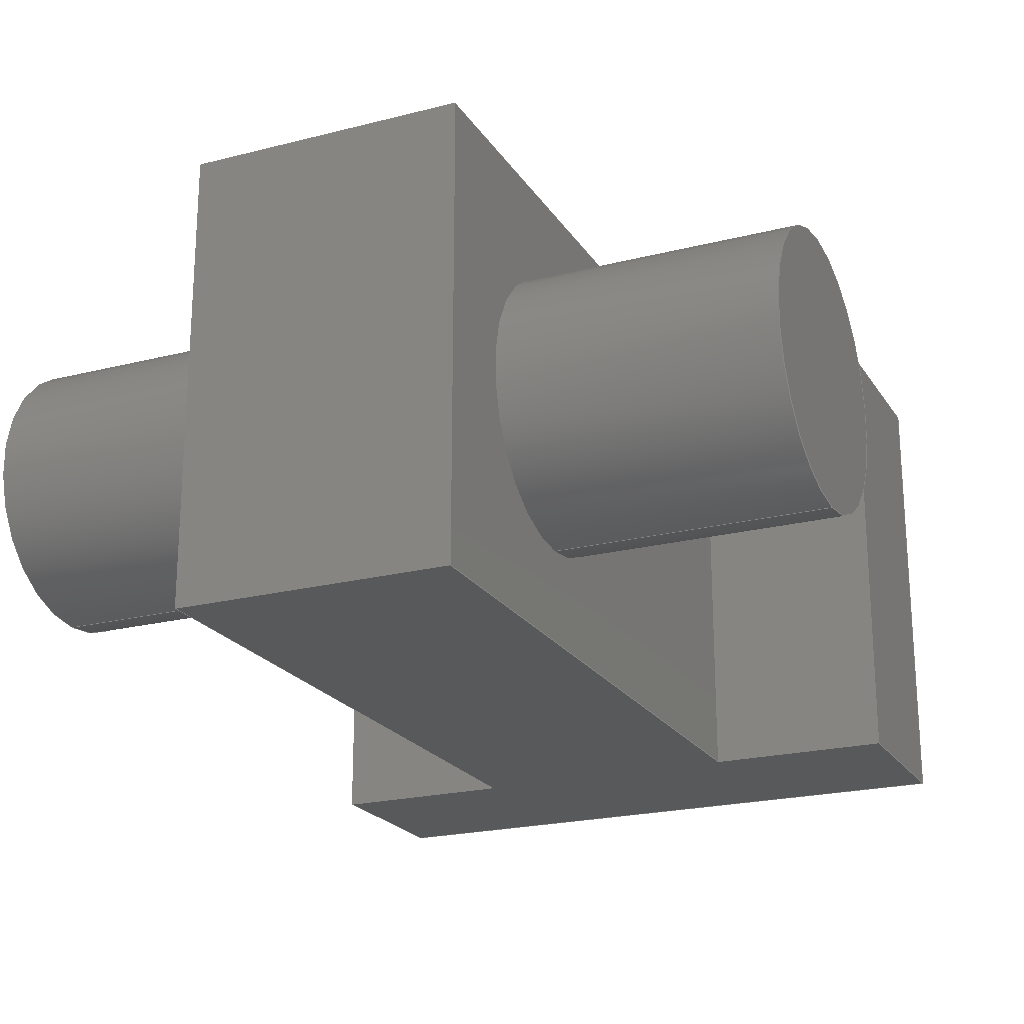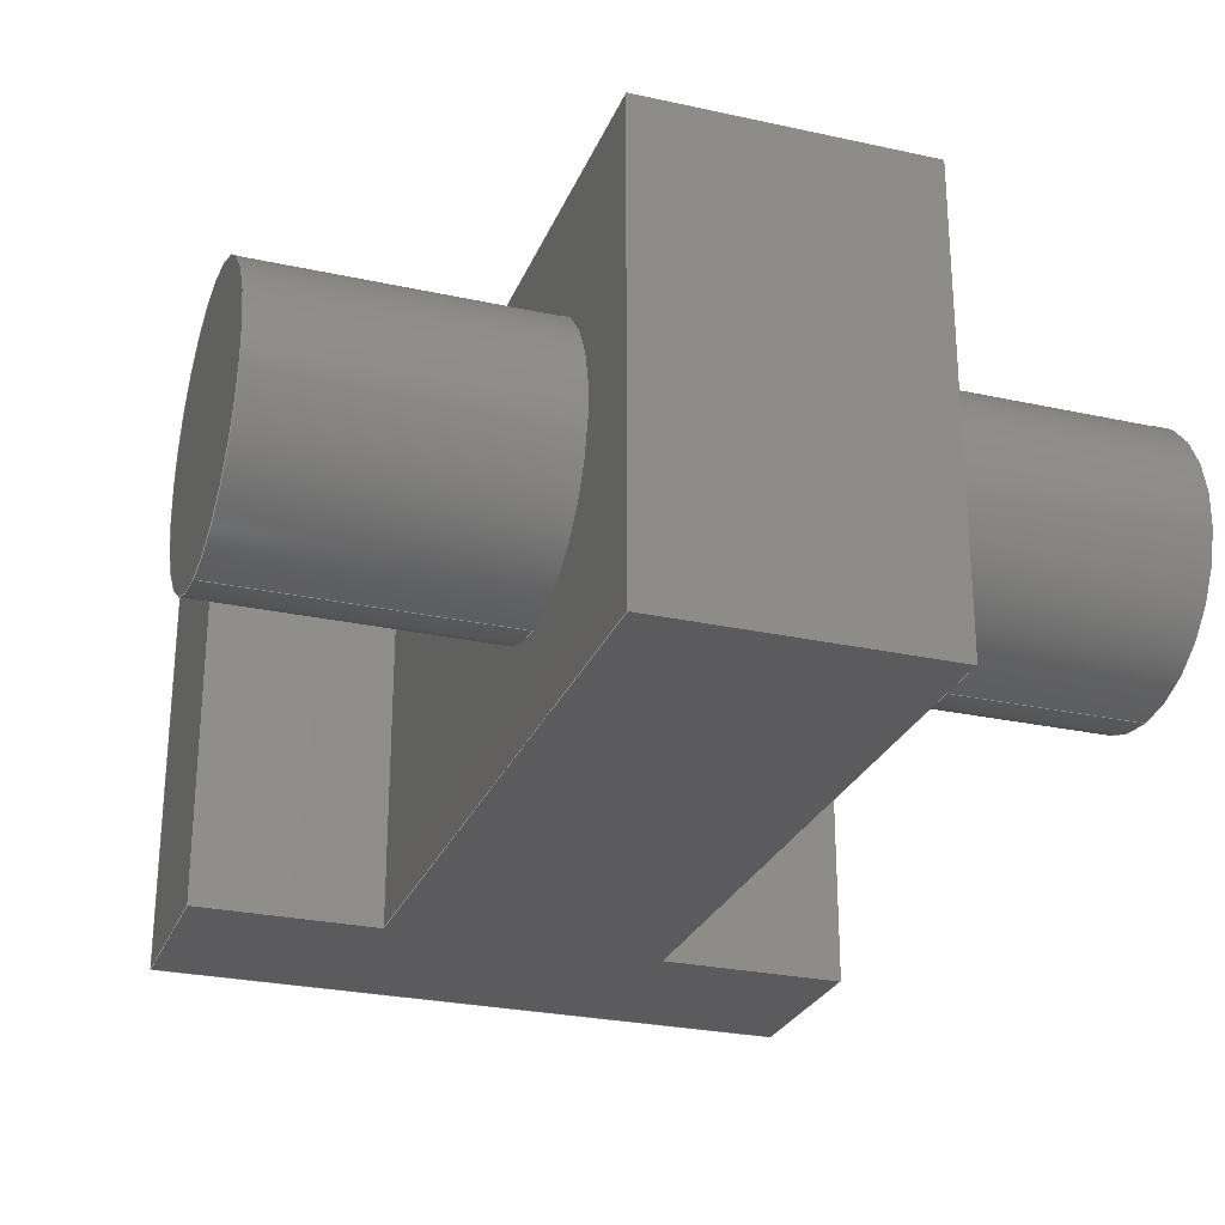
<metadata>
{"format":"step","ext":"step","renderer":"f3d","projection":"perspective","resolution":1024,"background":"white","views":[{"elev":-21.7,"azim":24.2,"up":"+Y"},{"elev":-26.8,"azim":-18.9,"up":"+Y"}]}
</metadata>
<code>
ISO-10303-21;
DATA;
#1=MECHANICAL_DESIGN_GEOMETRIC_PRESENTATION_REPRESENTATION('',(#4),#396);
#2=SHAPE_REPRESENTATION_RELATIONSHIP('SRR','None',#403,#3);
#3=ADVANCED_BREP_SHAPE_REPRESENTATION('',(#5),#395);
#4=STYLED_ITEM('',(#412),#5);
#5=MANIFOLD_SOLID_BREP('\X2\BCF8CCB4\X0\1',#232);
#6=CYLINDRICAL_SURFACE('',#258,3);
#7=CYLINDRICAL_SURFACE('',#260,3);
#8=FACE_BOUND('',#34,.T.);
#9=FACE_BOUND('',#37,.T.);
#10=CIRCLE('',#252,3);
#11=CIRCLE('',#255,3);
#12=CIRCLE('',#259,3);
#13=CIRCLE('',#261,3);
#14=FACE_OUTER_BOUND('',#28,.T.);
#15=FACE_OUTER_BOUND('',#29,.T.);
#16=FACE_OUTER_BOUND('',#30,.T.);
#17=FACE_OUTER_BOUND('',#31,.T.);
#18=FACE_OUTER_BOUND('',#32,.T.);
#19=FACE_OUTER_BOUND('',#33,.T.);
#20=FACE_OUTER_BOUND('',#35,.T.);
#21=FACE_OUTER_BOUND('',#36,.T.);
#22=FACE_OUTER_BOUND('',#38,.T.);
#23=FACE_OUTER_BOUND('',#39,.T.);
#24=FACE_OUTER_BOUND('',#40,.T.);
#25=FACE_OUTER_BOUND('',#41,.T.);
#26=FACE_OUTER_BOUND('',#42,.T.);
#27=FACE_OUTER_BOUND('',#43,.T.);
#28=EDGE_LOOP('',(#146,#147,#148,#149,#150,#151,#152,#153));
#29=EDGE_LOOP('',(#154,#155,#156,#157));
#30=EDGE_LOOP('',(#158,#159,#160,#161));
#31=EDGE_LOOP('',(#162,#163,#164,#165));
#32=EDGE_LOOP('',(#166,#167,#168,#169));
#33=EDGE_LOOP('',(#170,#171,#172,#173));
#34=EDGE_LOOP('',(#174));
#35=EDGE_LOOP('',(#175,#176,#177,#178));
#36=EDGE_LOOP('',(#179,#180,#181,#182));
#37=EDGE_LOOP('',(#183));
#38=EDGE_LOOP('',(#184,#185,#186,#187));
#39=EDGE_LOOP('',(#188,#189,#190,#191,#192,#193,#194,#195));
#40=EDGE_LOOP('',(#196,#197,#198,#199));
#41=EDGE_LOOP('',(#200,#201,#202,#203));
#42=EDGE_LOOP('',(#204));
#43=EDGE_LOOP('',(#205));
#44=LINE('',#332,#70);
#45=LINE('',#334,#71);
#46=LINE('',#336,#72);
#47=LINE('',#338,#73);
#48=LINE('',#340,#74);
#49=LINE('',#342,#75);
#50=LINE('',#344,#76);
#51=LINE('',#345,#77);
#52=LINE('',#348,#78);
#53=LINE('',#350,#79);
#54=LINE('',#351,#80);
#55=LINE('',#354,#81);
#56=LINE('',#355,#82);
#57=LINE('',#358,#83);
#58=LINE('',#359,#84);
#59=LINE('',#362,#85);
#60=LINE('',#363,#86);
#61=LINE('',#366,#87);
#62=LINE('',#367,#88);
#63=LINE('',#372,#89);
#64=LINE('',#373,#90);
#65=LINE('',#376,#91);
#66=LINE('',#377,#92);
#67=LINE('',#381,#93);
#68=LINE('',#386,#94);
#69=LINE('',#389,#95);
#70=VECTOR('',#268,4);
#71=VECTOR('',#269,14);
#72=VECTOR('',#270,4);
#73=VECTOR('',#271,4);
#74=VECTOR('',#272,15);
#75=VECTOR('',#273,6);
#76=VECTOR('',#274,15);
#77=VECTOR('',#275,4);
#78=VECTOR('',#278,10);
#79=VECTOR('',#279,4);
#80=VECTOR('',#280,10);
#81=VECTOR('',#283,14);
#82=VECTOR('',#284,10);
#83=VECTOR('',#287,4);
#84=VECTOR('',#288,10);
#85=VECTOR('',#291,4);
#86=VECTOR('',#292,10);
#87=VECTOR('',#295,15);
#88=VECTOR('',#296,10);
#89=VECTOR('',#301,6);
#90=VECTOR('',#302,10);
#91=VECTOR('',#305,15);
#92=VECTOR('',#306,10);
#93=VECTOR('',#311,4);
#94=VECTOR('',#318,3);
#95=VECTOR('',#321,3);
#96=VERTEX_POINT('',#330);
#97=VERTEX_POINT('',#331);
#98=VERTEX_POINT('',#333);
#99=VERTEX_POINT('',#335);
#100=VERTEX_POINT('',#337);
#101=VERTEX_POINT('',#339);
#102=VERTEX_POINT('',#341);
#103=VERTEX_POINT('',#343);
#104=VERTEX_POINT('',#347);
#105=VERTEX_POINT('',#349);
#106=VERTEX_POINT('',#353);
#107=VERTEX_POINT('',#357);
#108=VERTEX_POINT('',#361);
#109=VERTEX_POINT('',#365);
#110=VERTEX_POINT('',#368);
#111=VERTEX_POINT('',#371);
#112=VERTEX_POINT('',#375);
#113=VERTEX_POINT('',#378);
#114=VERTEX_POINT('',#384);
#115=VERTEX_POINT('',#388);
#116=EDGE_CURVE('',#96,#97,#44,.T.);
#117=EDGE_CURVE('',#98,#96,#45,.T.);
#118=EDGE_CURVE('',#99,#98,#46,.T.);
#119=EDGE_CURVE('',#100,#99,#47,.T.);
#120=EDGE_CURVE('',#101,#100,#48,.T.);
#121=EDGE_CURVE('',#102,#101,#49,.T.);
#122=EDGE_CURVE('',#103,#102,#50,.T.);
#123=EDGE_CURVE('',#97,#103,#51,.T.);
#124=EDGE_CURVE('',#97,#104,#52,.T.);
#125=EDGE_CURVE('',#105,#104,#53,.T.);
#126=EDGE_CURVE('',#96,#105,#54,.T.);
#127=EDGE_CURVE('',#106,#105,#55,.T.);
#128=EDGE_CURVE('',#98,#106,#56,.T.);
#129=EDGE_CURVE('',#107,#106,#57,.T.);
#130=EDGE_CURVE('',#99,#107,#58,.T.);
#131=EDGE_CURVE('',#108,#107,#59,.T.);
#132=EDGE_CURVE('',#100,#108,#60,.T.);
#133=EDGE_CURVE('',#109,#108,#61,.T.);
#134=EDGE_CURVE('',#101,#109,#62,.T.);
#135=EDGE_CURVE('',#110,#110,#10,.T.);
#136=EDGE_CURVE('',#111,#109,#63,.T.);
#137=EDGE_CURVE('',#102,#111,#64,.T.);
#138=EDGE_CURVE('',#112,#111,#65,.T.);
#139=EDGE_CURVE('',#103,#112,#66,.T.);
#140=EDGE_CURVE('',#113,#113,#11,.T.);
#141=EDGE_CURVE('',#104,#112,#67,.T.);
#142=EDGE_CURVE('',#114,#114,#12,.T.);
#143=EDGE_CURVE('',#114,#113,#68,.T.);
#144=EDGE_CURVE('',#110,#115,#69,.T.);
#145=EDGE_CURVE('',#115,#115,#13,.T.);
#146=ORIENTED_EDGE('',*,*,#116,.F.);
#147=ORIENTED_EDGE('',*,*,#117,.F.);
#148=ORIENTED_EDGE('',*,*,#118,.F.);
#149=ORIENTED_EDGE('',*,*,#119,.F.);
#150=ORIENTED_EDGE('',*,*,#120,.F.);
#151=ORIENTED_EDGE('',*,*,#121,.F.);
#152=ORIENTED_EDGE('',*,*,#122,.F.);
#153=ORIENTED_EDGE('',*,*,#123,.F.);
#154=ORIENTED_EDGE('',*,*,#116,.T.);
#155=ORIENTED_EDGE('',*,*,#124,.T.);
#156=ORIENTED_EDGE('',*,*,#125,.F.);
#157=ORIENTED_EDGE('',*,*,#126,.F.);
#158=ORIENTED_EDGE('',*,*,#117,.T.);
#159=ORIENTED_EDGE('',*,*,#126,.T.);
#160=ORIENTED_EDGE('',*,*,#127,.F.);
#161=ORIENTED_EDGE('',*,*,#128,.F.);
#162=ORIENTED_EDGE('',*,*,#118,.T.);
#163=ORIENTED_EDGE('',*,*,#128,.T.);
#164=ORIENTED_EDGE('',*,*,#129,.F.);
#165=ORIENTED_EDGE('',*,*,#130,.F.);
#166=ORIENTED_EDGE('',*,*,#119,.T.);
#167=ORIENTED_EDGE('',*,*,#130,.T.);
#168=ORIENTED_EDGE('',*,*,#131,.F.);
#169=ORIENTED_EDGE('',*,*,#132,.F.);
#170=ORIENTED_EDGE('',*,*,#120,.T.);
#171=ORIENTED_EDGE('',*,*,#132,.T.);
#172=ORIENTED_EDGE('',*,*,#133,.F.);
#173=ORIENTED_EDGE('',*,*,#134,.F.);
#174=ORIENTED_EDGE('',*,*,#135,.T.);
#175=ORIENTED_EDGE('',*,*,#121,.T.);
#176=ORIENTED_EDGE('',*,*,#134,.T.);
#177=ORIENTED_EDGE('',*,*,#136,.F.);
#178=ORIENTED_EDGE('',*,*,#137,.F.);
#179=ORIENTED_EDGE('',*,*,#122,.T.);
#180=ORIENTED_EDGE('',*,*,#137,.T.);
#181=ORIENTED_EDGE('',*,*,#138,.F.);
#182=ORIENTED_EDGE('',*,*,#139,.F.);
#183=ORIENTED_EDGE('',*,*,#140,.F.);
#184=ORIENTED_EDGE('',*,*,#123,.T.);
#185=ORIENTED_EDGE('',*,*,#139,.T.);
#186=ORIENTED_EDGE('',*,*,#141,.F.);
#187=ORIENTED_EDGE('',*,*,#124,.F.);
#188=ORIENTED_EDGE('',*,*,#125,.T.);
#189=ORIENTED_EDGE('',*,*,#141,.T.);
#190=ORIENTED_EDGE('',*,*,#138,.T.);
#191=ORIENTED_EDGE('',*,*,#136,.T.);
#192=ORIENTED_EDGE('',*,*,#133,.T.);
#193=ORIENTED_EDGE('',*,*,#131,.T.);
#194=ORIENTED_EDGE('',*,*,#129,.T.);
#195=ORIENTED_EDGE('',*,*,#127,.T.);
#196=ORIENTED_EDGE('',*,*,#142,.F.);
#197=ORIENTED_EDGE('',*,*,#143,.T.);
#198=ORIENTED_EDGE('',*,*,#140,.T.);
#199=ORIENTED_EDGE('',*,*,#143,.F.);
#200=ORIENTED_EDGE('',*,*,#135,.F.);
#201=ORIENTED_EDGE('',*,*,#144,.T.);
#202=ORIENTED_EDGE('',*,*,#145,.T.);
#203=ORIENTED_EDGE('',*,*,#144,.F.);
#204=ORIENTED_EDGE('',*,*,#142,.T.);
#205=ORIENTED_EDGE('',*,*,#145,.F.);
#206=PLANE('',#246);
#207=PLANE('',#247);
#208=PLANE('',#248);
#209=PLANE('',#249);
#210=PLANE('',#250);
#211=PLANE('',#251);
#212=PLANE('',#253);
#213=PLANE('',#254);
#214=PLANE('',#256);
#215=PLANE('',#257);
#216=PLANE('',#262);
#217=PLANE('',#263);
#218=ADVANCED_FACE('',(#14),#206,.F.);
#219=ADVANCED_FACE('',(#15),#207,.T.);
#220=ADVANCED_FACE('',(#16),#208,.T.);
#221=ADVANCED_FACE('',(#17),#209,.T.);
#222=ADVANCED_FACE('',(#18),#210,.T.);
#223=ADVANCED_FACE('',(#19,#8),#211,.T.);
#224=ADVANCED_FACE('',(#20),#212,.T.);
#225=ADVANCED_FACE('',(#21,#9),#213,.T.);
#226=ADVANCED_FACE('',(#22),#214,.T.);
#227=ADVANCED_FACE('',(#23),#215,.T.);
#228=ADVANCED_FACE('',(#24),#6,.T.);
#229=ADVANCED_FACE('',(#25),#7,.T.);
#230=ADVANCED_FACE('',(#26),#216,.T.);
#231=ADVANCED_FACE('',(#27),#217,.F.);
#232=CLOSED_SHELL('',(#218,#219,#220,#221,#222,#223,#224,#225,#226,#227,
#228,#229,#230,#231));
#233=DERIVED_UNIT_ELEMENT(#235,1);
#234=DERIVED_UNIT_ELEMENT(#398,-3);
#235=(
MASS_UNIT()
NAMED_UNIT(*)
SI_UNIT(.KILO.,.GRAM.)
);
#236=DERIVED_UNIT((#233,#234));
#237=MEASURE_REPRESENTATION_ITEM('density measure',
POSITIVE_RATIO_MEASURE(7850),#236);
#238=PROPERTY_DEFINITION_REPRESENTATION(#243,#240);
#239=PROPERTY_DEFINITION_REPRESENTATION(#244,#241);
#240=REPRESENTATION('material name',(#242),#395);
#241=REPRESENTATION('density',(#237),#395);
#242=DESCRIPTIVE_REPRESENTATION_ITEM('\X2\AC15CCA0\X0\','\X2\AC15CCA0\X0\');
#243=PROPERTY_DEFINITION('material property','material name',#405);
#244=PROPERTY_DEFINITION('material property','density of part',#405);
#245=AXIS2_PLACEMENT_3D('',#328,#264,#265);
#246=AXIS2_PLACEMENT_3D('',#329,#266,#267);
#247=AXIS2_PLACEMENT_3D('',#346,#276,#277);
#248=AXIS2_PLACEMENT_3D('',#352,#281,#282);
#249=AXIS2_PLACEMENT_3D('',#356,#285,#286);
#250=AXIS2_PLACEMENT_3D('',#360,#289,#290);
#251=AXIS2_PLACEMENT_3D('',#364,#293,#294);
#252=AXIS2_PLACEMENT_3D('',#369,#297,#298);
#253=AXIS2_PLACEMENT_3D('',#370,#299,#300);
#254=AXIS2_PLACEMENT_3D('',#374,#303,#304);
#255=AXIS2_PLACEMENT_3D('',#379,#307,#308);
#256=AXIS2_PLACEMENT_3D('',#380,#309,#310);
#257=AXIS2_PLACEMENT_3D('',#382,#312,#313);
#258=AXIS2_PLACEMENT_3D('',#383,#314,#315);
#259=AXIS2_PLACEMENT_3D('',#385,#316,#317);
#260=AXIS2_PLACEMENT_3D('',#387,#319,#320);
#261=AXIS2_PLACEMENT_3D('',#390,#322,#323);
#262=AXIS2_PLACEMENT_3D('',#391,#324,#325);
#263=AXIS2_PLACEMENT_3D('',#392,#326,#327);
#264=DIRECTION('axis',(0,0,1));
#265=DIRECTION('refdir',(1,0,0));
#266=DIRECTION('center_axis',(0,1,0));
#267=DIRECTION('ref_axis',(1,0,0));
#268=DIRECTION('',(0,0,1));
#269=DIRECTION('',(-1,0,0));
#270=DIRECTION('',(0,0,-1));
#271=DIRECTION('',(1,0,0));
#272=DIRECTION('',(0,0,-1));
#273=DIRECTION('',(1,0,0));
#274=DIRECTION('',(0,0,1));
#275=DIRECTION('',(1,0,0));
#276=DIRECTION('center_axis',(-1,0,0));
#277=DIRECTION('ref_axis',(0,0,1));
#278=DIRECTION('',(0,1,0));
#279=DIRECTION('',(0,0,1));
#280=DIRECTION('',(0,1,0));
#281=DIRECTION('center_axis',(0,0,-1));
#282=DIRECTION('ref_axis',(-1,0,0));
#283=DIRECTION('',(-1,0,0));
#284=DIRECTION('',(0,1,0));
#285=DIRECTION('center_axis',(1,0,0));
#286=DIRECTION('ref_axis',(0,0,-1));
#287=DIRECTION('',(0,0,-1));
#288=DIRECTION('',(0,1,0));
#289=DIRECTION('center_axis',(0,0,1));
#290=DIRECTION('ref_axis',(1,0,0));
#291=DIRECTION('',(1,0,0));
#292=DIRECTION('',(0,1,0));
#293=DIRECTION('center_axis',(1,0,0));
#294=DIRECTION('ref_axis',(0,0,-1));
#295=DIRECTION('',(0,0,-1));
#296=DIRECTION('',(0,1,0));
#297=DIRECTION('center_axis',(-1,0,0));
#298=DIRECTION('ref_axis',(0,1,0));
#299=DIRECTION('center_axis',(0,0,1));
#300=DIRECTION('ref_axis',(1,0,0));
#301=DIRECTION('',(1,0,0));
#302=DIRECTION('',(0,1,0));
#303=DIRECTION('center_axis',(-1,0,0));
#304=DIRECTION('ref_axis',(0,0,1));
#305=DIRECTION('',(0,0,1));
#306=DIRECTION('',(0,1,0));
#307=DIRECTION('center_axis',(-1,0,0));
#308=DIRECTION('ref_axis',(0,1,0));
#309=DIRECTION('center_axis',(0,0,1));
#310=DIRECTION('ref_axis',(1,0,0));
#311=DIRECTION('',(1,0,0));
#312=DIRECTION('center_axis',(0,1,0));
#313=DIRECTION('ref_axis',(1,0,0));
#314=DIRECTION('center_axis',(-1,0,0));
#315=DIRECTION('ref_axis',(0,1,0));
#316=DIRECTION('center_axis',(-1,0,0));
#317=DIRECTION('ref_axis',(0,1,0));
#318=DIRECTION('',(1,0,0));
#319=DIRECTION('center_axis',(-1,0,0));
#320=DIRECTION('ref_axis',(0,1,0));
#321=DIRECTION('',(1,0,0));
#322=DIRECTION('center_axis',(-1,0,0));
#323=DIRECTION('ref_axis',(0,1,0));
#324=DIRECTION('center_axis',(-1,0,0));
#325=DIRECTION('ref_axis',(0,1,0));
#326=DIRECTION('center_axis',(-1,0,0));
#327=DIRECTION('ref_axis',(0,1,0));
#328=CARTESIAN_POINT('',(0,0,0));
#329=CARTESIAN_POINT('Origin',(0,0,0));
#330=CARTESIAN_POINT('',(-7,0,-14));
#331=CARTESIAN_POINT('',(-7,0,-10));
#332=CARTESIAN_POINT('',(-7,0,-14));
#333=CARTESIAN_POINT('',(7,0,-14));
#334=CARTESIAN_POINT('',(7,0,-14));
#335=CARTESIAN_POINT('',(7,0,-10));
#336=CARTESIAN_POINT('',(7,0,-10));
#337=CARTESIAN_POINT('',(3,0,-10));
#338=CARTESIAN_POINT('',(3,0,-10));
#339=CARTESIAN_POINT('',(3,0,5));
#340=CARTESIAN_POINT('',(3,0,5));
#341=CARTESIAN_POINT('',(-3,0,5));
#342=CARTESIAN_POINT('',(-3,0,5));
#343=CARTESIAN_POINT('',(-3,0,-10));
#344=CARTESIAN_POINT('',(-3,0,-10));
#345=CARTESIAN_POINT('',(-7,0,-10));
#346=CARTESIAN_POINT('Origin',(-7,0,-14));
#347=CARTESIAN_POINT('',(-7,10,-10));
#348=CARTESIAN_POINT('',(-7,0,-10));
#349=CARTESIAN_POINT('',(-7,10,-14));
#350=CARTESIAN_POINT('',(-7,10,-14));
#351=CARTESIAN_POINT('',(-7,0,-14));
#352=CARTESIAN_POINT('Origin',(7,0,-14));
#353=CARTESIAN_POINT('',(7,10,-14));
#354=CARTESIAN_POINT('',(7,10,-14));
#355=CARTESIAN_POINT('',(7,0,-14));
#356=CARTESIAN_POINT('Origin',(7,0,-10));
#357=CARTESIAN_POINT('',(7,10,-10));
#358=CARTESIAN_POINT('',(7,10,-10));
#359=CARTESIAN_POINT('',(7,0,-10));
#360=CARTESIAN_POINT('Origin',(3,0,-10));
#361=CARTESIAN_POINT('',(3,10,-10));
#362=CARTESIAN_POINT('',(3,10,-10));
#363=CARTESIAN_POINT('',(3,0,-10));
#364=CARTESIAN_POINT('Origin',(3,0,5));
#365=CARTESIAN_POINT('',(3,10,5));
#366=CARTESIAN_POINT('',(3,10,5));
#367=CARTESIAN_POINT('',(3,0,5));
#368=CARTESIAN_POINT('',(3,2,0));
#369=CARTESIAN_POINT('Origin',(3,5,0));
#370=CARTESIAN_POINT('Origin',(-3,0,5));
#371=CARTESIAN_POINT('',(-3,10,5));
#372=CARTESIAN_POINT('',(-3,10,5));
#373=CARTESIAN_POINT('',(-3,0,5));
#374=CARTESIAN_POINT('Origin',(-3,0,-10));
#375=CARTESIAN_POINT('',(-3,10,-10));
#376=CARTESIAN_POINT('',(-3,10,-10));
#377=CARTESIAN_POINT('',(-3,0,-10));
#378=CARTESIAN_POINT('',(-3,2,3.674e-16));
#379=CARTESIAN_POINT('Origin',(-3,5,0));
#380=CARTESIAN_POINT('Origin',(-7,0,-10));
#381=CARTESIAN_POINT('',(-7,10,-10));
#382=CARTESIAN_POINT('Origin',(0,10,0));
#383=CARTESIAN_POINT('Origin',(9,5,0));
#384=CARTESIAN_POINT('',(-9,2,3.674e-16));
#385=CARTESIAN_POINT('Origin',(-9,5,0));
#386=CARTESIAN_POINT('',(9,2,3.674e-16));
#387=CARTESIAN_POINT('Origin',(9,5,0));
#388=CARTESIAN_POINT('',(9,2,0));
#389=CARTESIAN_POINT('',(9,2,3.674e-16));
#390=CARTESIAN_POINT('Origin',(9,5,0));
#391=CARTESIAN_POINT('Origin',(-9,0,0));
#392=CARTESIAN_POINT('Origin',(9,0,0));
#393=UNCERTAINTY_MEASURE_WITH_UNIT(LENGTH_MEASURE(0.01),#397,
'DISTANCE_ACCURACY_VALUE',
'Maximum model space distance between geometric entities at asserted c
onnectivities');
#394=UNCERTAINTY_MEASURE_WITH_UNIT(LENGTH_MEASURE(0.01),#397,
'DISTANCE_ACCURACY_VALUE',
'Maximum model space distance between geometric entities at asserted c
onnectivities');
#395=(
GEOMETRIC_REPRESENTATION_CONTEXT(3)
GLOBAL_UNCERTAINTY_ASSIGNED_CONTEXT((#393))
GLOBAL_UNIT_ASSIGNED_CONTEXT((#397,#399,#400))
REPRESENTATION_CONTEXT('','3D')
);
#396=(
GEOMETRIC_REPRESENTATION_CONTEXT(3)
GLOBAL_UNCERTAINTY_ASSIGNED_CONTEXT((#394))
GLOBAL_UNIT_ASSIGNED_CONTEXT((#397,#399,#400))
REPRESENTATION_CONTEXT('','3D')
);
#397=(
LENGTH_UNIT()
NAMED_UNIT(*)
SI_UNIT(.MILLI.,.METRE.)
);
#398=(
LENGTH_UNIT()
NAMED_UNIT(*)
SI_UNIT($,.METRE.)
);
#399=(
NAMED_UNIT(*)
PLANE_ANGLE_UNIT()
SI_UNIT($,.RADIAN.)
);
#400=(
NAMED_UNIT(*)
SI_UNIT($,.STERADIAN.)
SOLID_ANGLE_UNIT()
);
#401=SHAPE_DEFINITION_REPRESENTATION(#402,#403);
#402=PRODUCT_DEFINITION_SHAPE('',$,#405);
#403=SHAPE_REPRESENTATION('',(#245),#395);
#404=PRODUCT_DEFINITION_CONTEXT('part definition',#409,'design');
#405=PRODUCT_DEFINITION('18_2','18_2',#406,#404);
#406=PRODUCT_DEFINITION_FORMATION('',$,#411);
#407=PRODUCT_RELATED_PRODUCT_CATEGORY('18_2','18_2',(#411));
#408=APPLICATION_PROTOCOL_DEFINITION('international standard',
'automotive_design',2009,#409);
#409=APPLICATION_CONTEXT(
'Core Data for Automotive Mechanical Design Process');
#410=PRODUCT_CONTEXT('part definition',#409,'mechanical');
#411=PRODUCT('18_2','18_2','NOT SPECIFIED',(#410));
#412=PRESENTATION_STYLE_ASSIGNMENT((#413));
#413=SURFACE_STYLE_USAGE(.BOTH.,#414);
#414=SURFACE_SIDE_STYLE('',(#415));
#415=SURFACE_STYLE_FILL_AREA(#416);
#416=FILL_AREA_STYLE('\X2\AC15CCA0\X0\ - \X2\C0C8D2F4\X0\',(#417));
#417=FILL_AREA_STYLE_COLOUR('\X2\AC15CCA0\X0\ - \X2\C0C8D2F4\X0\',#418);
#418=COLOUR_RGB('\X2\AC15CCA0\X0\ - \X2\C0C8D2F4\X0\',0.6275,
0.6275,0.6275);
ENDSEC;
END-ISO-10303-21;

</code>
